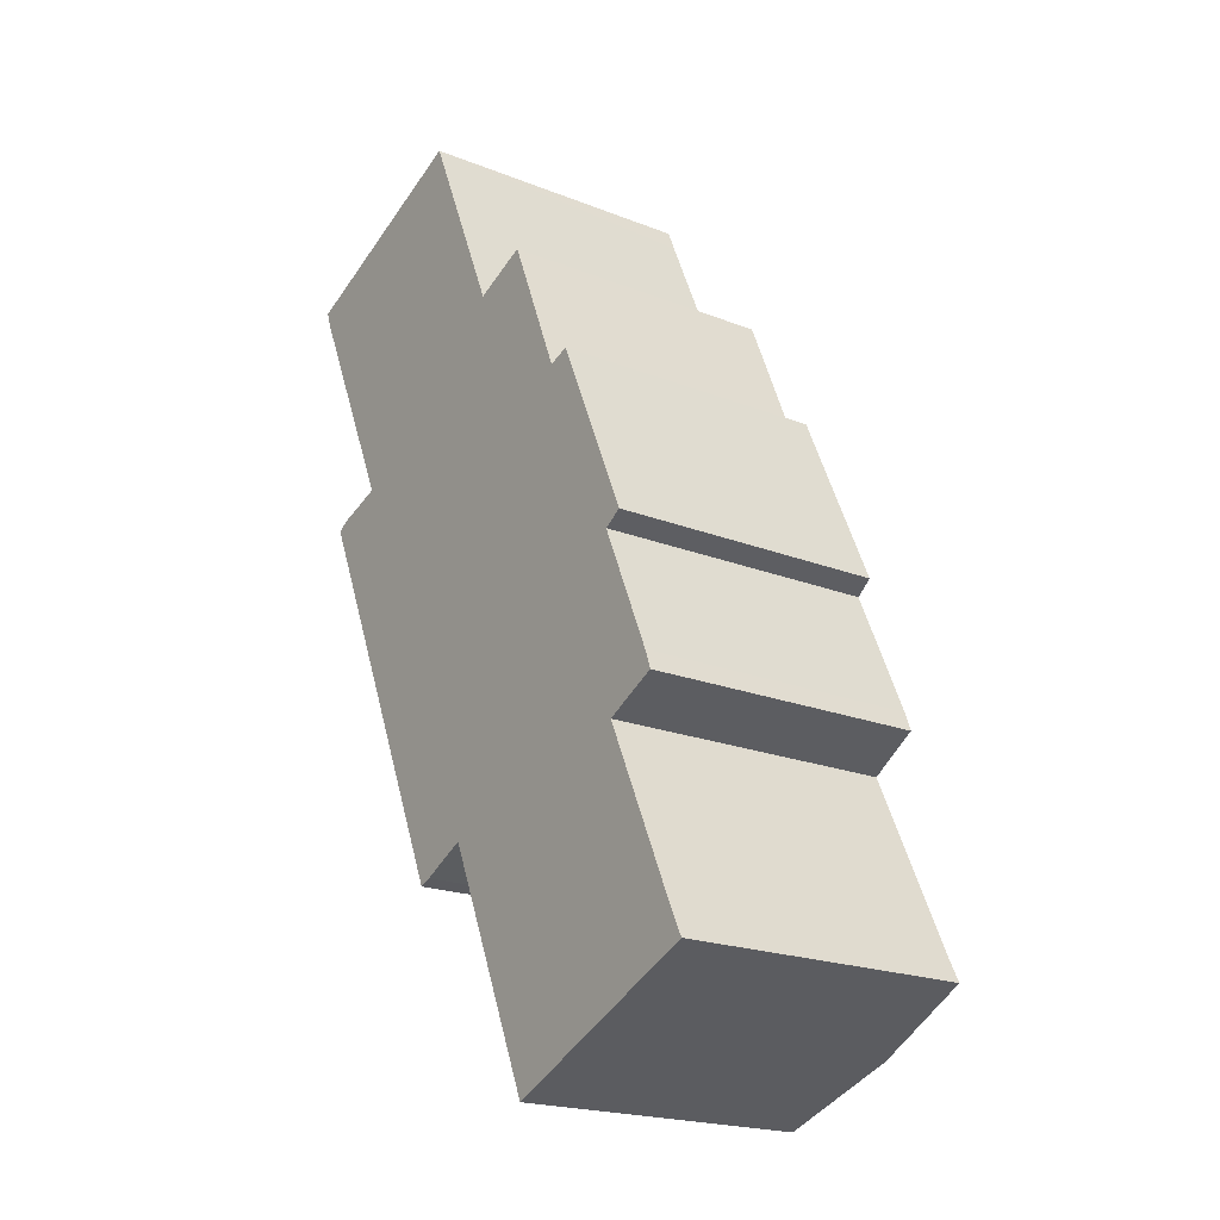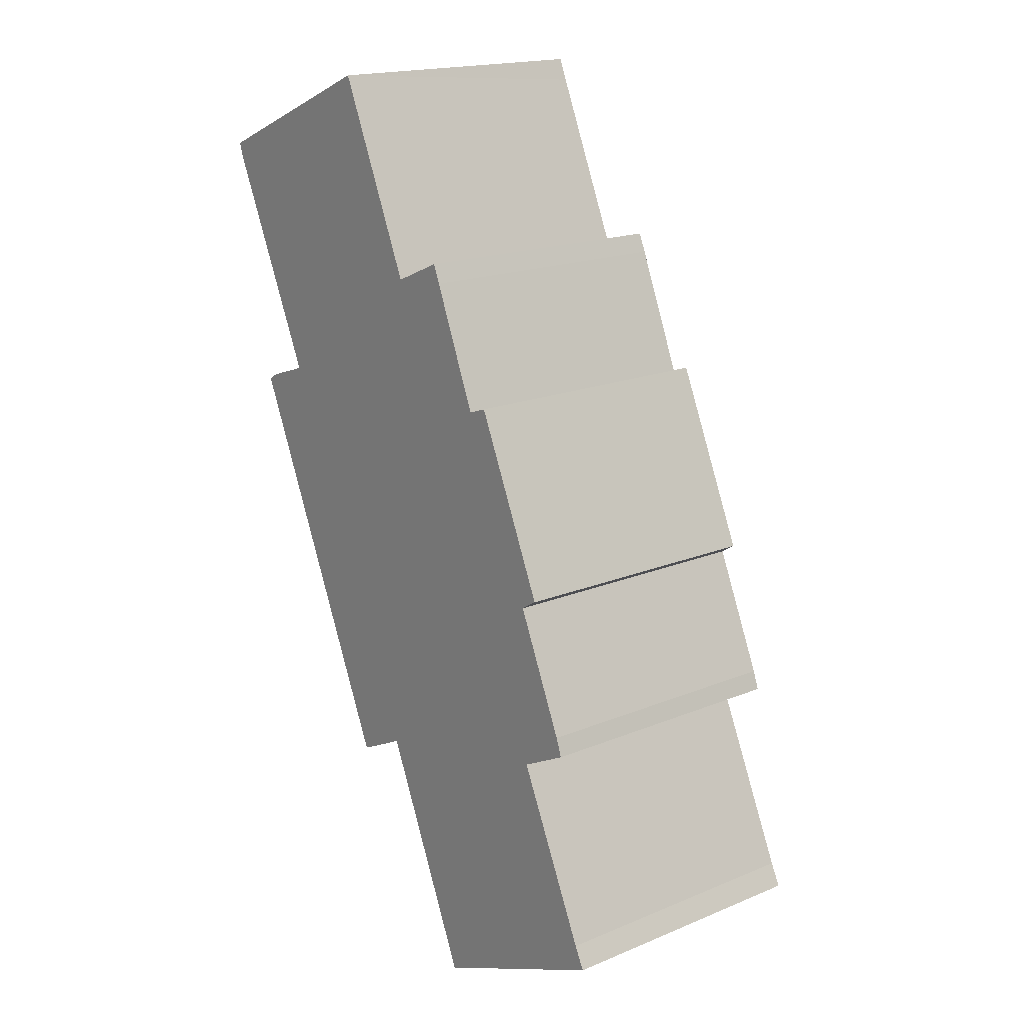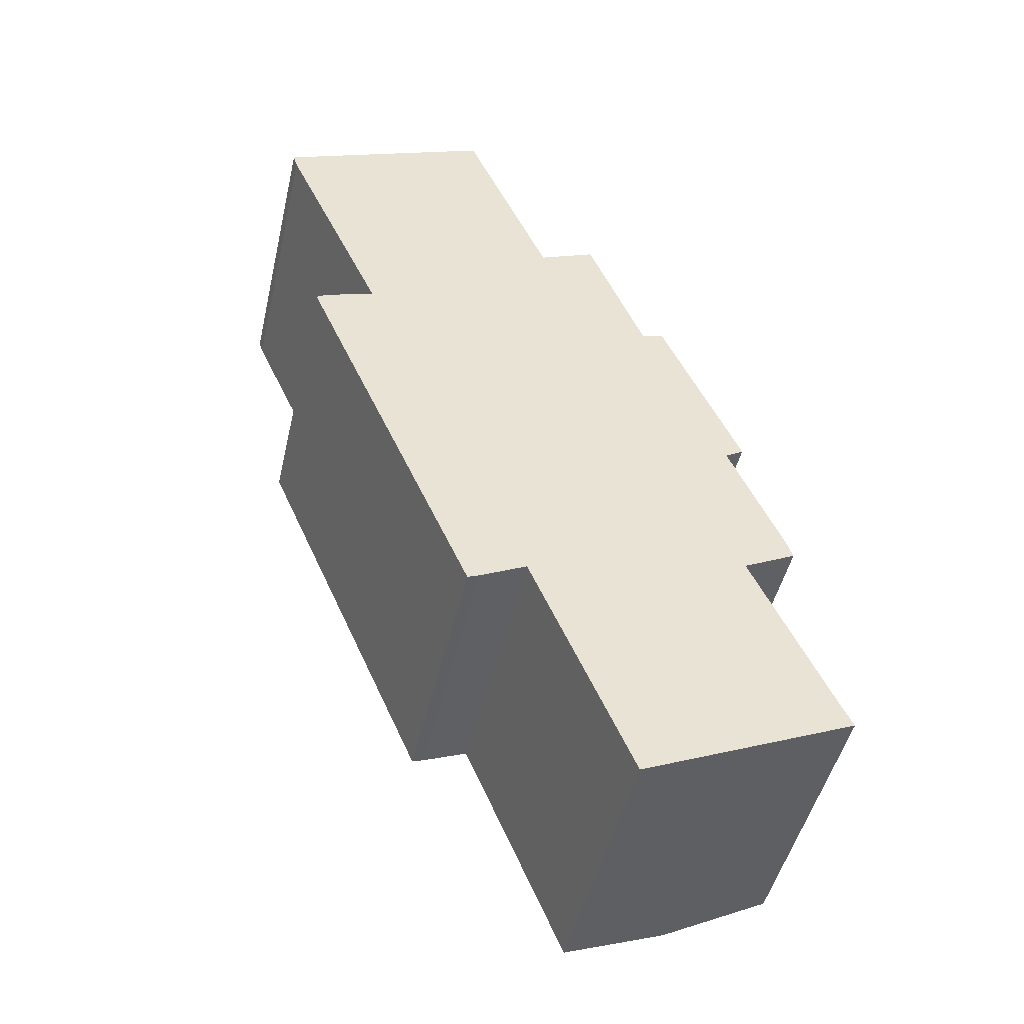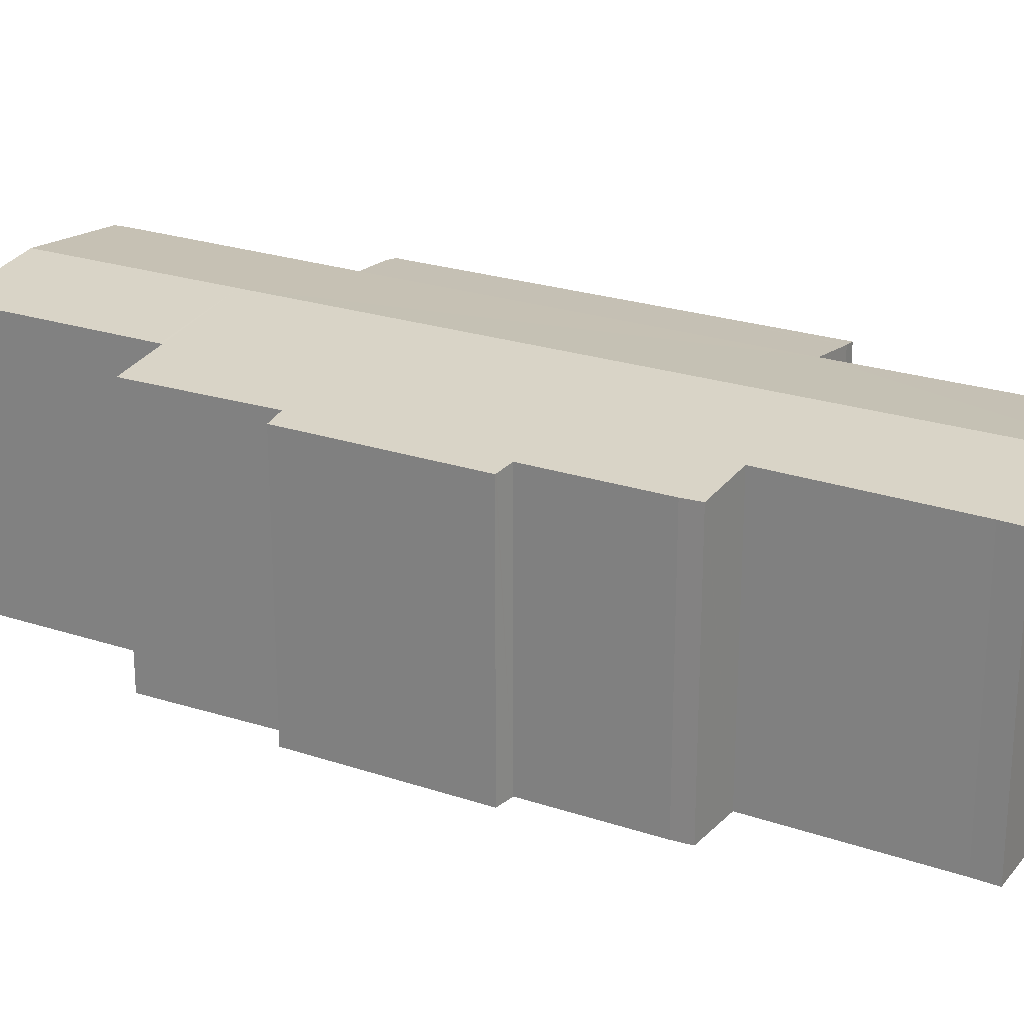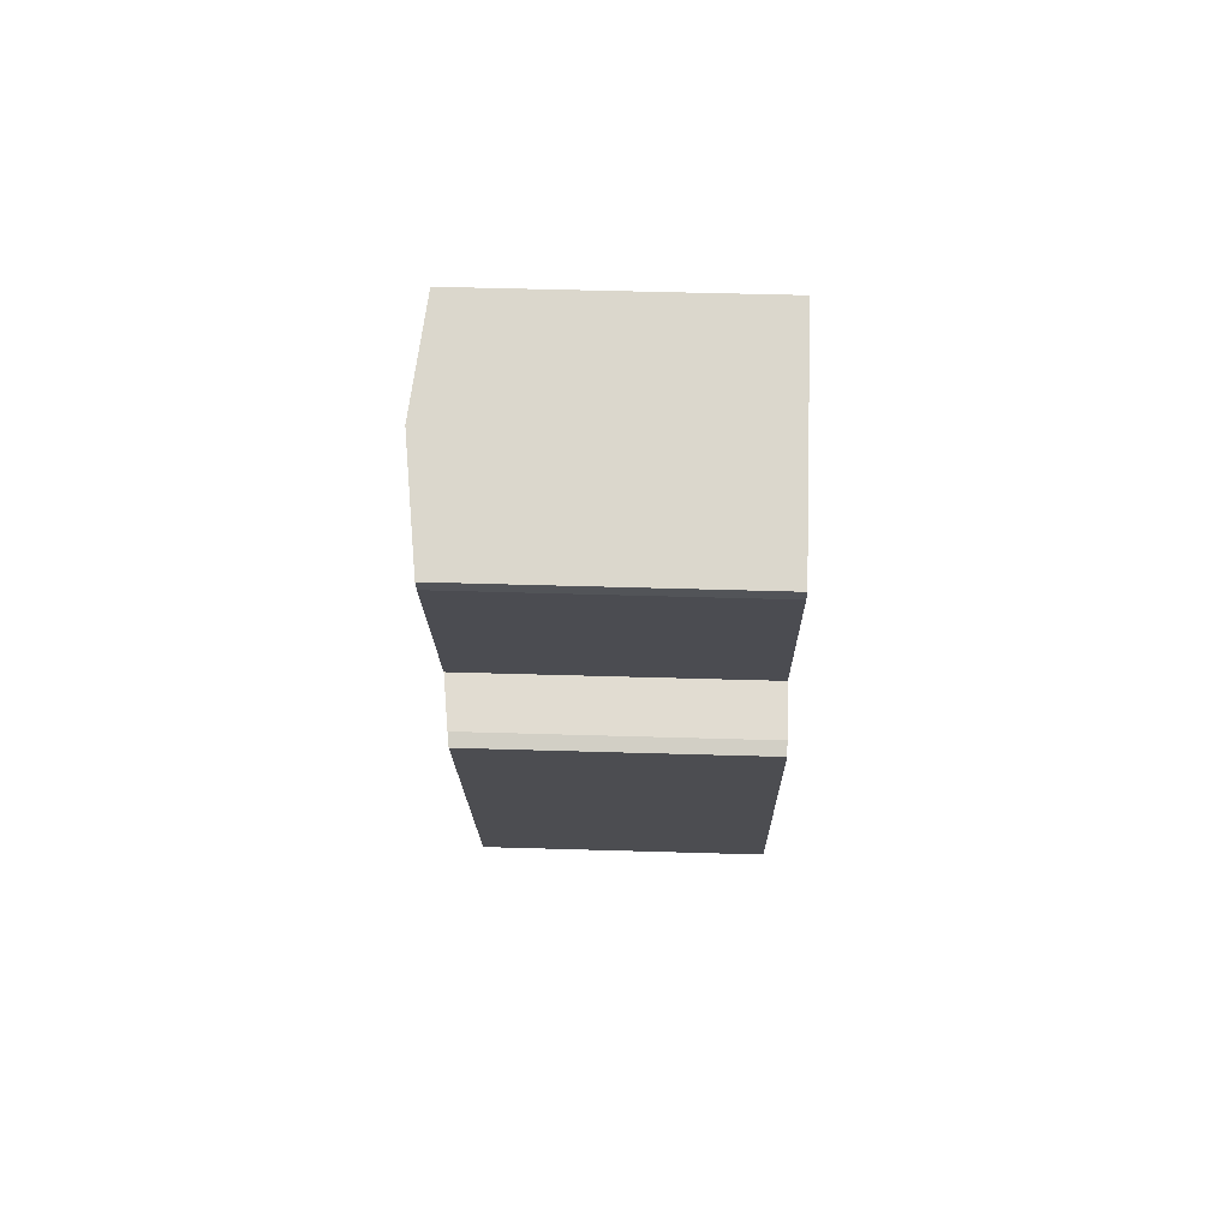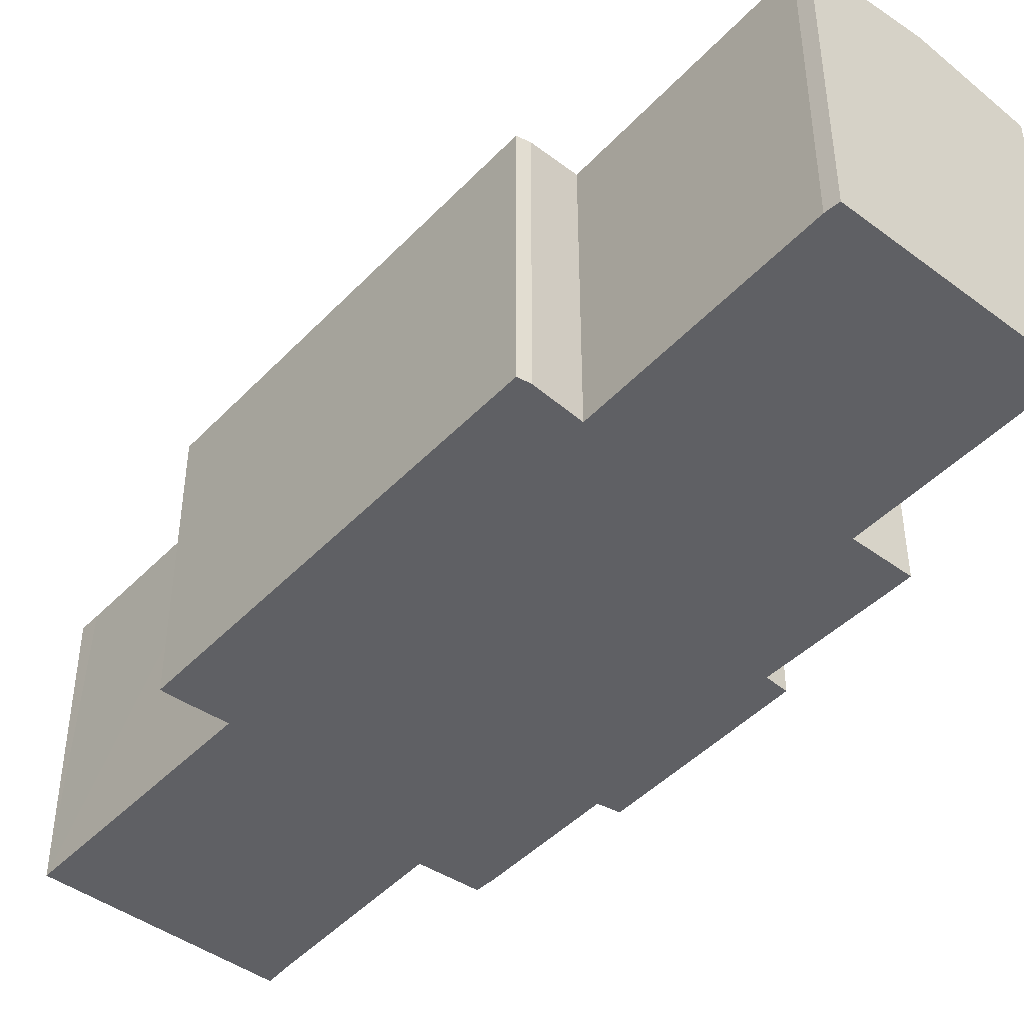
<metadata>
{"format":"obj","ext":"obj","renderer":"f3d","projection":"perspective","resolution":1024,"background":"white","views":[{"elev":-20.4,"azim":54.2,"up":"+Z"},{"elev":17.8,"azim":51.0,"up":"+Z"},{"elev":-47.5,"azim":-12.9,"up":"+Z"},{"elev":23.8,"azim":95.5,"up":"+Y"},{"elev":50.1,"azim":-88.1,"up":"+Z"},{"elev":-45.1,"azim":-63.9,"up":"+Y"}]}
</metadata>
<code>
v  7.666 11.53 -5.833
v  23.08 11.01 -29.9
v  18.94 11.53 -31.73
v  22.64 11.01 -29.02
v  19.58 11.03 -22.32
v  21.62 10.77 -21.28
v  21.65 10.76 -21.27
v  21.4 10.76 -20.54
v  19.33 10.76 -15.82
v  19.98 10.67 -15.41
v  20.04 10.66 -15.37
v  16.12 10.77 -8.69
v  14.18 10.76 -3.951
v  11.66 11.04 -4.179
v  13.87 10.76 -3.231
v  16.22 10.76 -8.654
v  16.96 10.67 -8.391
v  1.774 10.72 -10.12
v  8.902 10.77 -25.31
v  8.523 10.72 -25.46
v  8.994 10.78 -25.27
v  10.8 11.01 -24.37
v  14.43 11 -32.78
v  18.14 11.43 -32.08
v  14.76 11 -33.57
v  4.109 11.01 -9.201
v  2.091 10.76 -9.923
v  2.218 10.78 -9.845
v  3.427 11.01 -7.703
v  0.166 10.99 -0.541
v  4.331 11.54 1.825
v  3.337 11.41 1.406
v  0 11 6.737e-16
v  8.331 11.04 3.51
v  8.685 11.04 2.666
v  11.62 11.04 -4.087
v  16.96 5.138e-16 -8.391
v  20.04 9.413e-16 -15.37
v  19.33 9.688e-16 -15.82
v  21.4 1.258e-15 -20.54
v  21.65 1.302e-15 -21.27
v  19.58 1.367e-15 -22.32
v  22.64 1.777e-15 -29.02
v  23.08 1.831e-15 -29.9
v  8.331 -2.149e-16 3.51
v  11.62 2.503e-16 -4.087
v  11.66 2.559e-16 -4.179
v  8.685 -1.632e-16 2.666
v  13.87 1.978e-16 -3.231
v  14.18 2.419e-16 -3.951
v  16.12 5.321e-16 -8.69
v  19.98 9.436e-16 -15.41
v  21.62 1.303e-15 -21.28
v  18.94 1.943e-15 -31.73
v  14.76 2.056e-15 -33.57
v  18.14 1.964e-15 -32.08
v  10.8 1.492e-15 -24.37
v  8.994 1.547e-15 -25.27
v  14.43 2.007e-15 -32.78
v  8.523 1.559e-15 -25.46
v  1.774 6.195e-16 -10.12
v  4.109 5.634e-16 -9.201
v  0.166 3.313e-17 -0.541
v  3.427 4.717e-16 -7.703
v  8.902 1.55e-15 -25.31
v  2.218 6.028e-16 -9.845
v  2.091 6.076e-16 -9.923
v  0 0 0
v  3.337 -8.609e-17 1.406
v  4.331 -1.117e-16 1.825
v  16.22 5.299e-16 -8.654
g defaultobject
f 1 2 3
f 2 1 4
f 4 1 5
f 5 1 6
f 6 1 7
f 7 1 8
f 8 1 9
f 9 1 10
f 10 1 11
f 11 1 12
f 12 1 13
f 13 1 14
f 13 14 15
f 11 16 17
f 16 11 12
f 18 19 20
f 19 18 21
f 21 18 22
f 23 24 25
f 24 23 22
f 24 22 3
f 3 22 1
f 1 22 26
f 26 22 18
f 26 18 27
f 26 27 28
f 1 26 29
f 1 29 30
f 1 30 31
f 31 30 32
f 32 30 33
f 34 1 31
f 1 34 35
f 1 35 36
f 1 36 14
f 37 11 17
f 11 37 38
f 39 8 9
f 8 39 40
f 41 8 40
f 42 4 5
f 4 42 43
f 43 2 4
f 2 43 44
f 45 35 34
f 35 45 36
f 36 45 14
f 14 45 46
f 14 46 47
f 46 45 48
f 49 13 15
f 13 49 50
f 13 50 51
f 10 39 9
f 39 10 11
f 39 11 38
f 39 38 52
f 6 42 5
f 42 6 7
f 42 7 41
f 42 41 53
f 44 3 2
f 3 44 24
f 24 44 25
f 25 44 54
f 25 54 55
f 55 54 56
f 57 21 22
f 21 57 58
f 41 7 8
f 51 12 13
f 55 23 25
f 23 55 22
f 22 55 57
f 57 55 59
f 60 18 20
f 18 60 61
f 62 29 26
f 29 62 30
f 30 62 63
f 63 62 64
f 58 19 21
f 19 58 20
f 20 58 60
f 60 58 65
f 27 66 28
f 66 27 18
f 66 18 61
f 66 61 67
f 68 32 33
f 32 68 31
f 31 68 34
f 34 68 69
f 34 69 45
f 45 69 70
f 47 15 14
f 15 47 49
f 28 62 26
f 62 28 66
f 51 16 12
f 16 51 17
f 17 51 37
f 37 51 71
f 30 68 33
f 68 30 63
f 67 57 66
f 57 67 58
f 58 67 61
f 58 61 65
f 65 61 60
f 70 48 45
f 48 70 46
f 46 70 47
f 47 70 40
f 40 70 41
f 41 70 53
f 53 70 42
f 42 70 43
f 43 70 69
f 43 69 44
f 44 69 54
f 54 69 68
f 54 68 63
f 54 63 56
f 56 63 64
f 56 64 62
f 56 62 57
f 56 57 59
f 56 59 55
f 57 62 66
f 47 50 49
f 50 47 51
f 51 47 38
f 38 47 52
f 52 47 39
f 39 47 40
f 71 38 37
f 38 71 51

</code>
